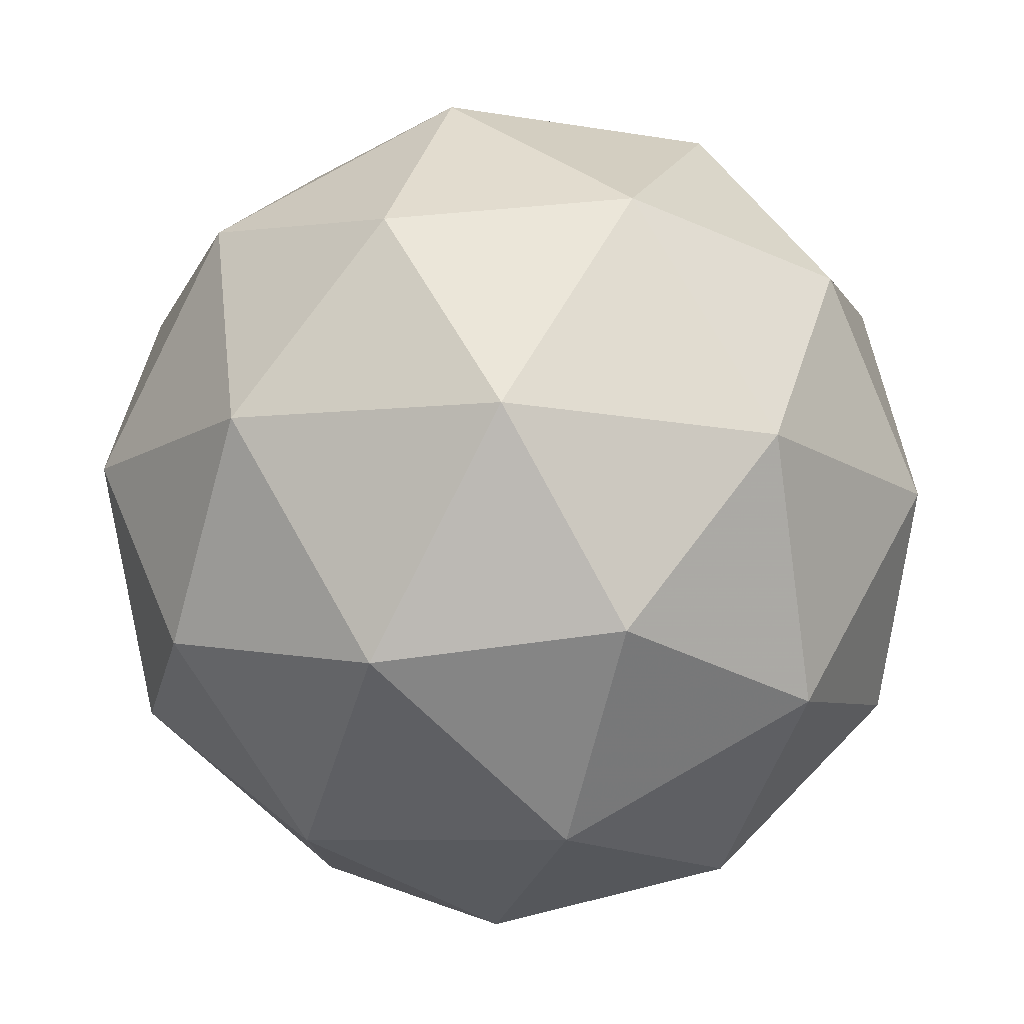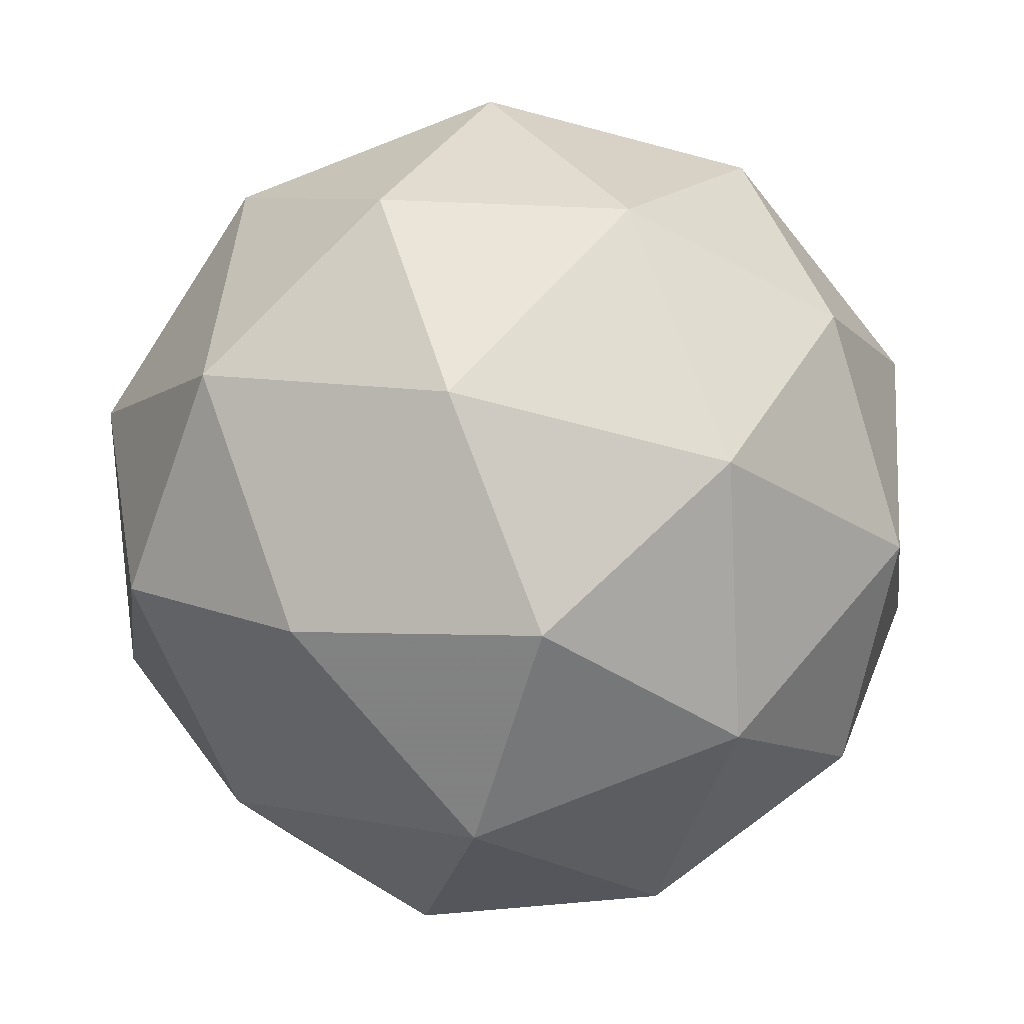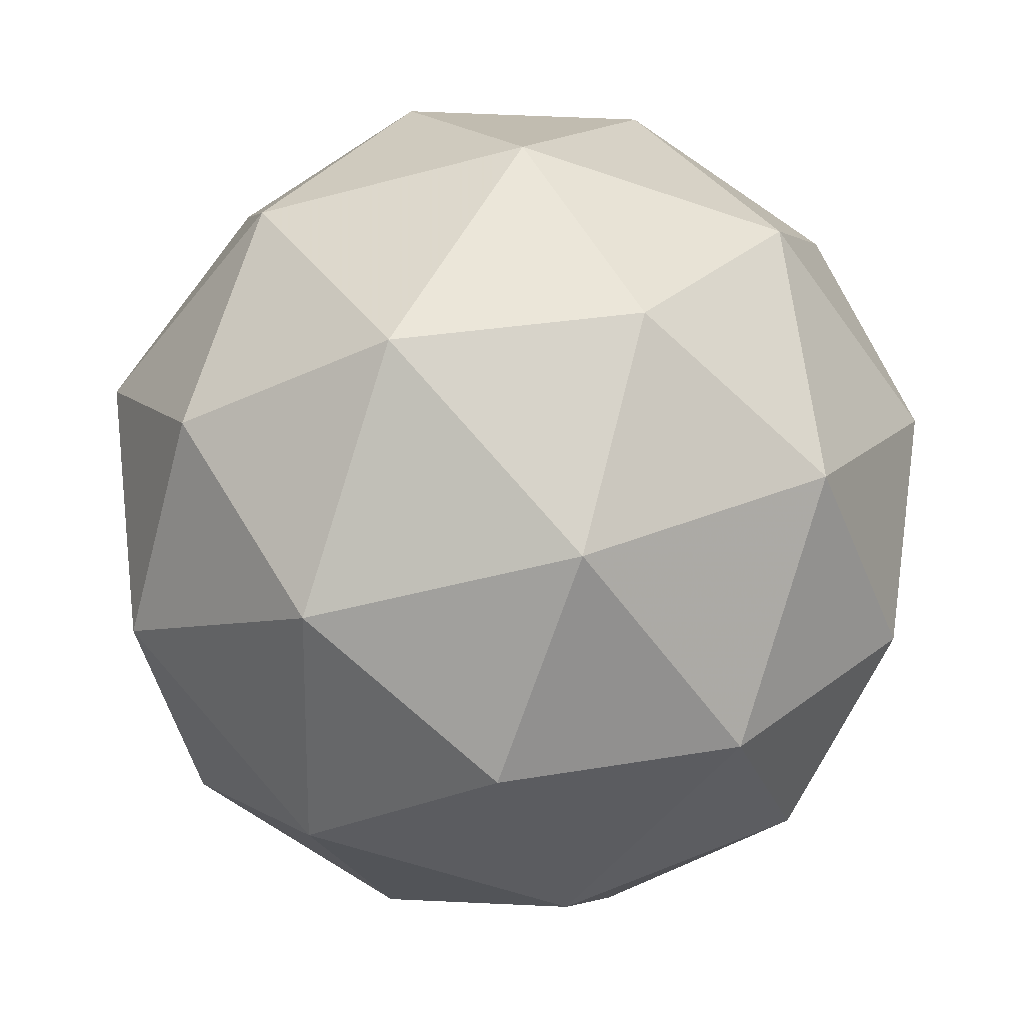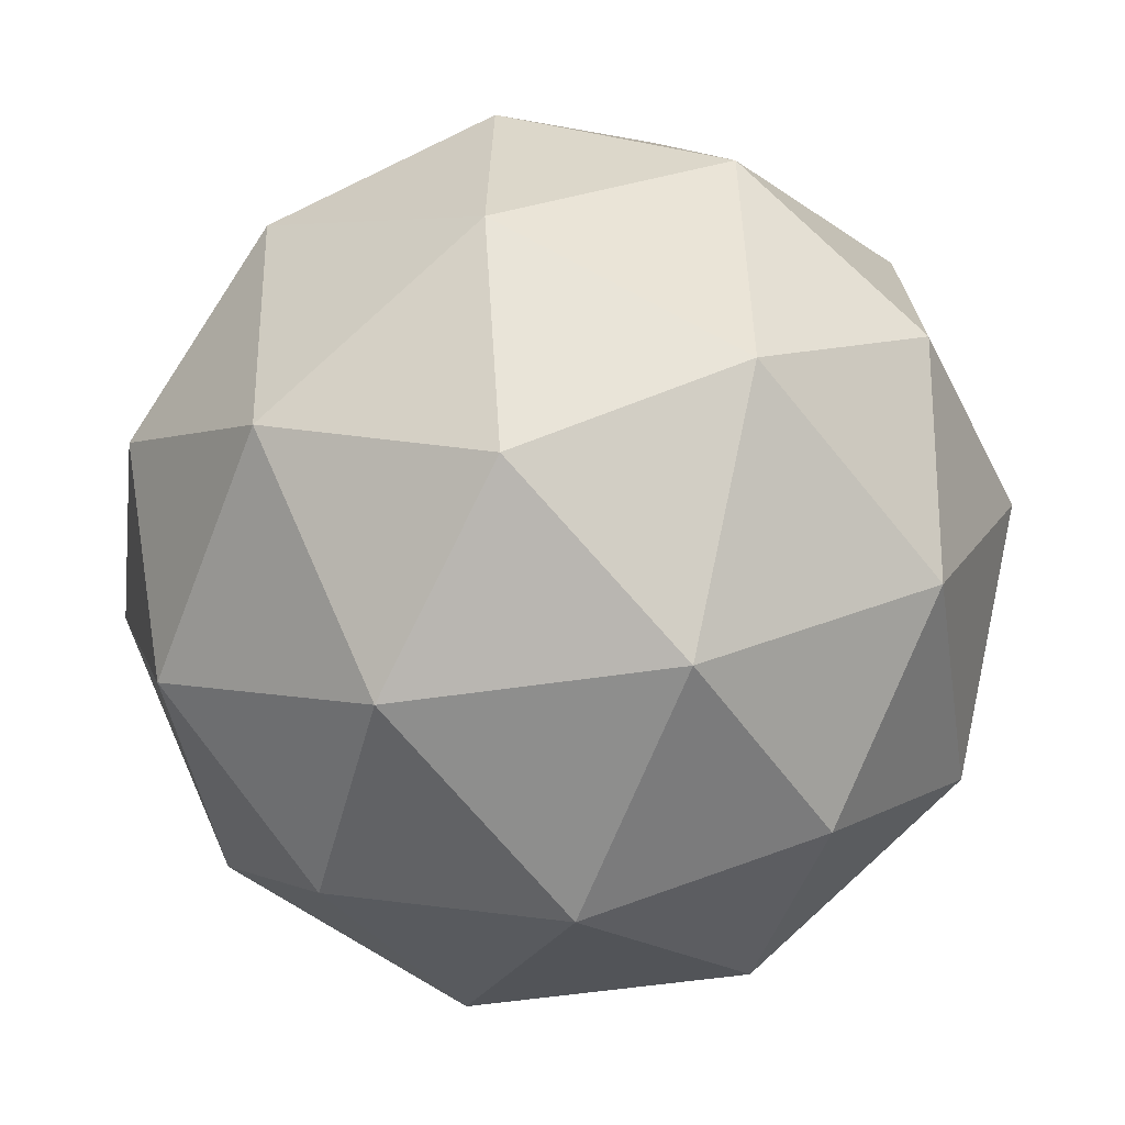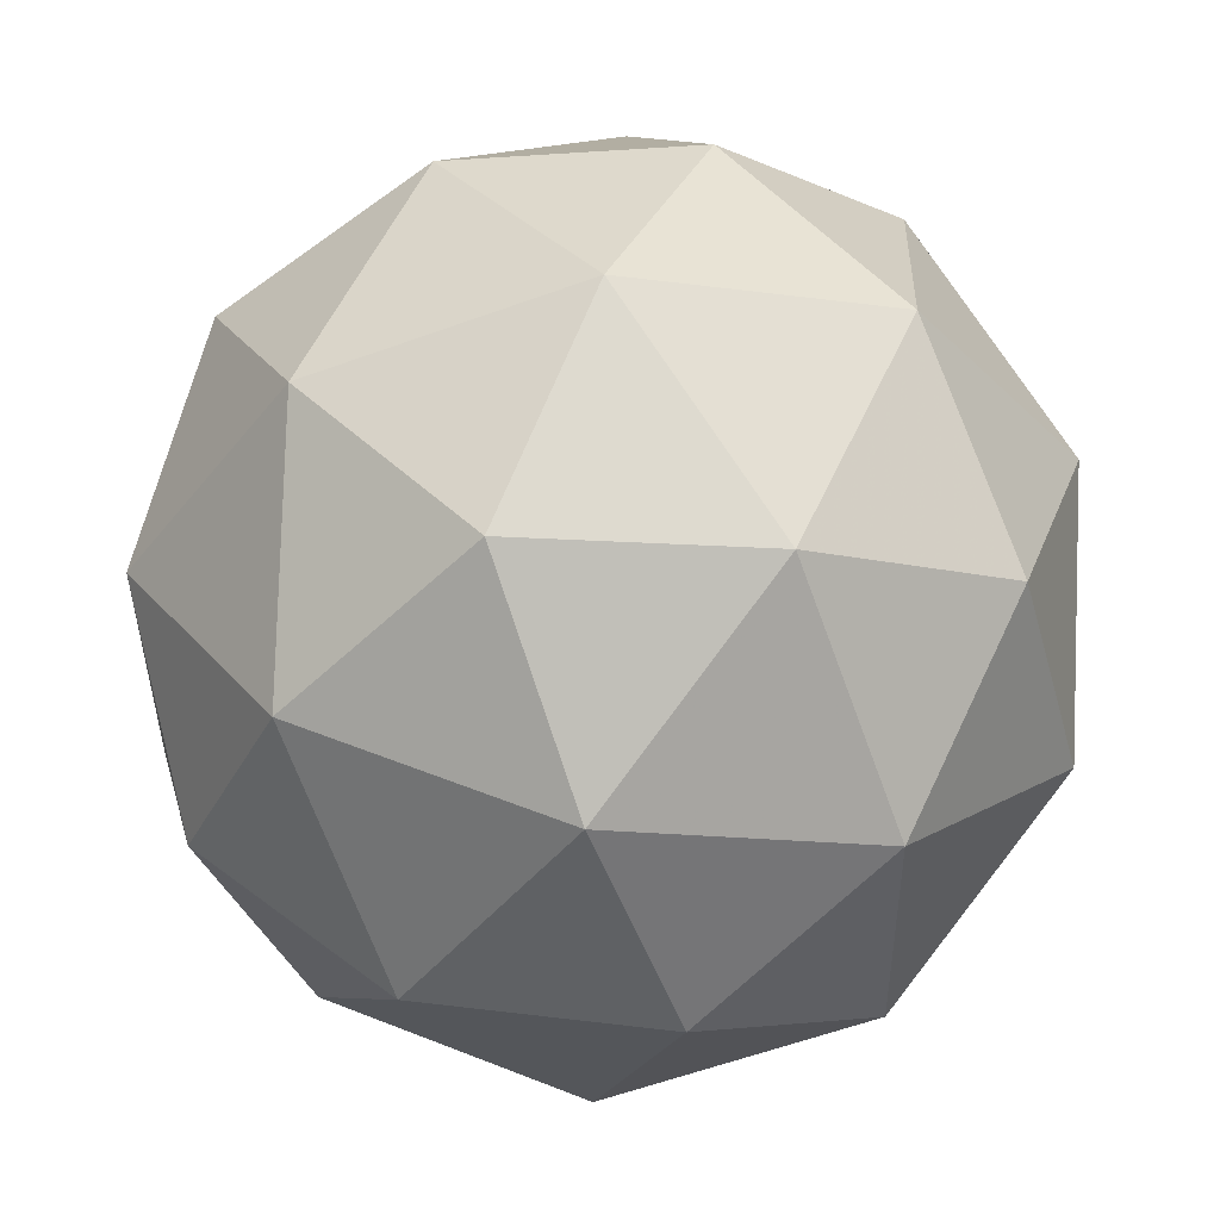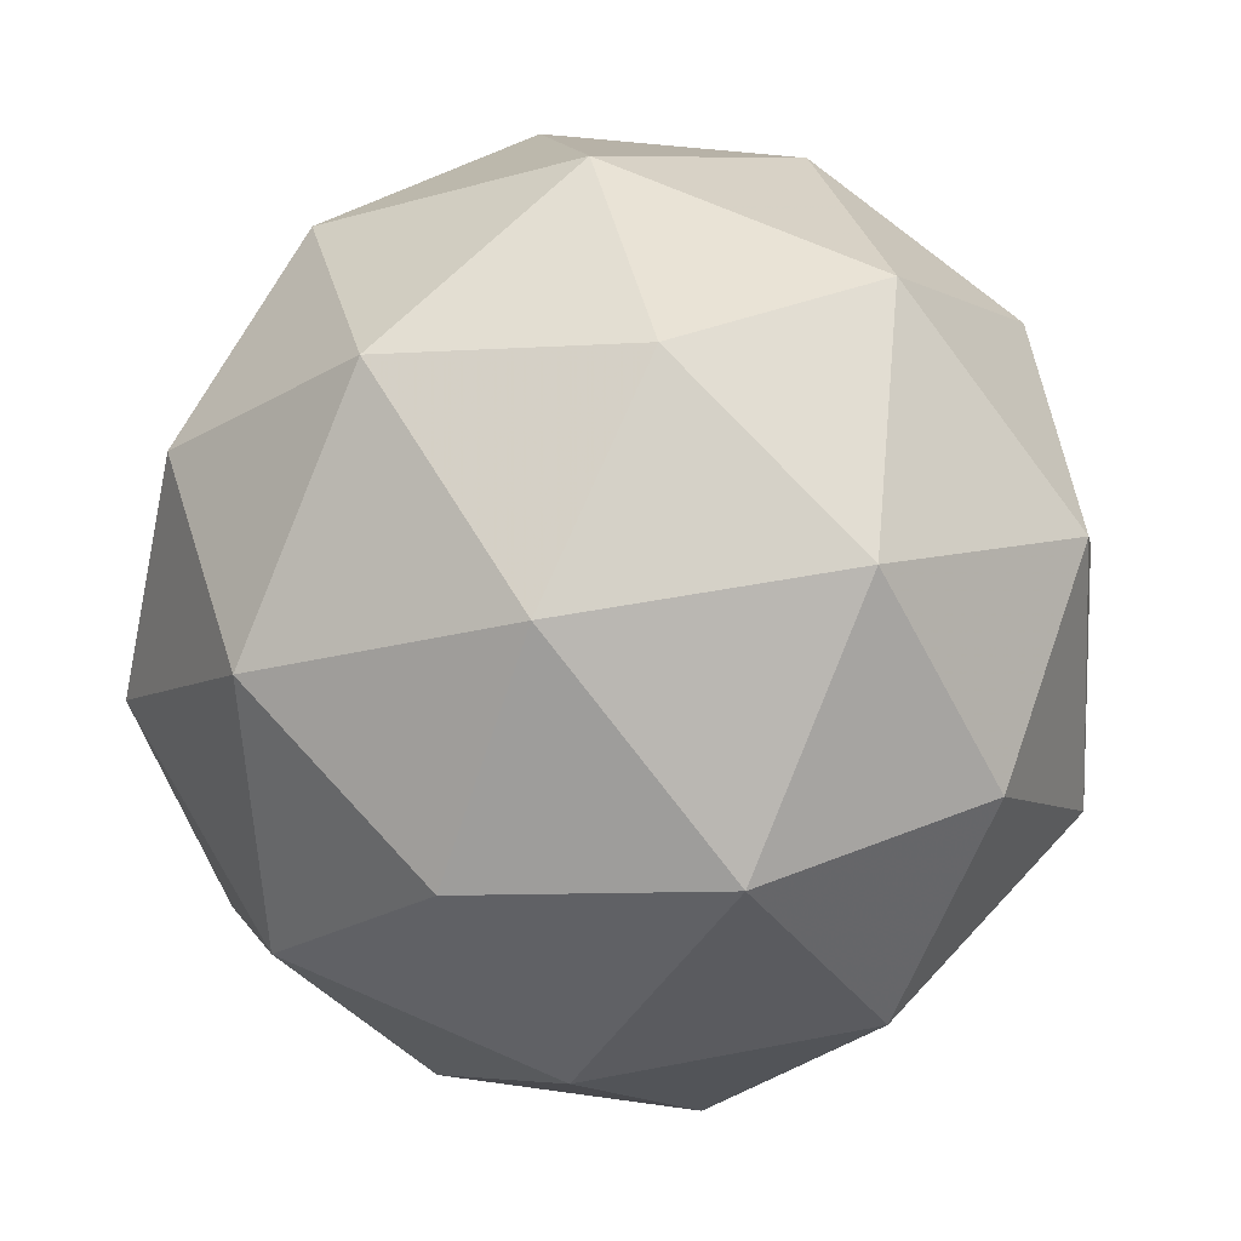
<metadata>
{"format":"obj","ext":"obj","renderer":"f3d","projection":"perspective","resolution":1024,"background":"white","views":[{"elev":43.2,"azim":164.3,"up":"+Y"},{"elev":42.5,"azim":175.9,"up":"+Y"},{"elev":-37.7,"azim":-82.4,"up":"+Y"},{"elev":-1.0,"azim":121.2,"up":"+Y"},{"elev":-22.4,"azim":-117.8,"up":"+Y"},{"elev":77.3,"azim":-75.3,"up":"+Y"}]}
</metadata>
<code>
v 10.91 -5.658 -13.06
v 10.83 -5.633 -13.04
v 10.85 -5.714 -13.04
v 10.91 -5.732 -13.09
v 10.92 -5.662 -13.14
v 10.87 -5.601 -13.11
v 10.78 -5.693 -13.07
v 10.83 -5.754 -13.11
v 10.87 -5.722 -13.17
v 10.85 -5.641 -13.18
v 10.79 -5.623 -13.12
v 10.79 -5.698 -13.16
v 10.88 -5.688 -13.04
v 10.87 -5.64 -13.04
v 10.84 -5.673 -13.03
v 10.85 -5.607 -13.07
v 10.9 -5.621 -13.08
v 10.92 -5.698 -13.07
v 10.88 -5.731 -13.06
v 10.93 -5.657 -13.1
v 10.92 -5.701 -13.12
v 10.9 -5.624 -13.13
v 10.8 -5.619 -13.08
v 10.83 -5.6 -13.11
v 10.81 -5.708 -13.05
v 10.79 -5.661 -13.05
v 10.87 -5.755 -13.1
v 10.83 -5.744 -13.06
v 10.9 -5.695 -13.16
v 10.89 -5.736 -13.14
v 10.86 -5.611 -13.15
v 10.89 -5.647 -13.17
v 10.77 -5.654 -13.09
v 10.79 -5.732 -13.09
v 10.85 -5.749 -13.14
v 10.86 -5.682 -13.19
v 10.81 -5.624 -13.16
v 10.77 -5.698 -13.12
v 10.78 -5.657 -13.14
v 10.8 -5.734 -13.14
v 10.83 -5.715 -13.17
v 10.81 -5.668 -13.18
f 1 14 13
f 2 14 16
f 1 13 18
f 1 18 20
f 1 20 17
f 2 16 23
f 3 15 25
f 4 19 27
f 5 21 29
f 6 22 31
f 2 23 26
f 3 25 28
f 4 27 30
f 5 29 32
f 6 31 24
f 7 33 38
f 8 34 40
f 9 35 41
f 10 36 42
f 11 37 39
f 39 42 12
f 39 37 42
f 37 10 42
f 42 41 12
f 42 36 41
f 36 9 41
f 41 40 12
f 41 35 40
f 35 8 40
f 40 38 12
f 40 34 38
f 34 7 38
f 38 39 12
f 38 33 39
f 33 11 39
f 24 37 11
f 24 31 37
f 31 10 37
f 32 36 10
f 32 29 36
f 29 9 36
f 30 35 9
f 30 27 35
f 27 8 35
f 28 34 8
f 28 25 34
f 25 7 34
f 26 33 7
f 26 23 33
f 23 11 33
f 31 32 10
f 31 22 32
f 22 5 32
f 29 30 9
f 29 21 30
f 21 4 30
f 27 28 8
f 27 19 28
f 19 3 28
f 25 26 7
f 25 15 26
f 15 2 26
f 23 24 11
f 23 16 24
f 16 6 24
f 17 22 6
f 17 20 22
f 20 5 22
f 20 21 5
f 20 18 21
f 18 4 21
f 18 19 4
f 18 13 19
f 13 3 19
f 16 17 6
f 16 14 17
f 14 1 17
f 13 15 3
f 13 14 15
f 14 2 15

</code>
